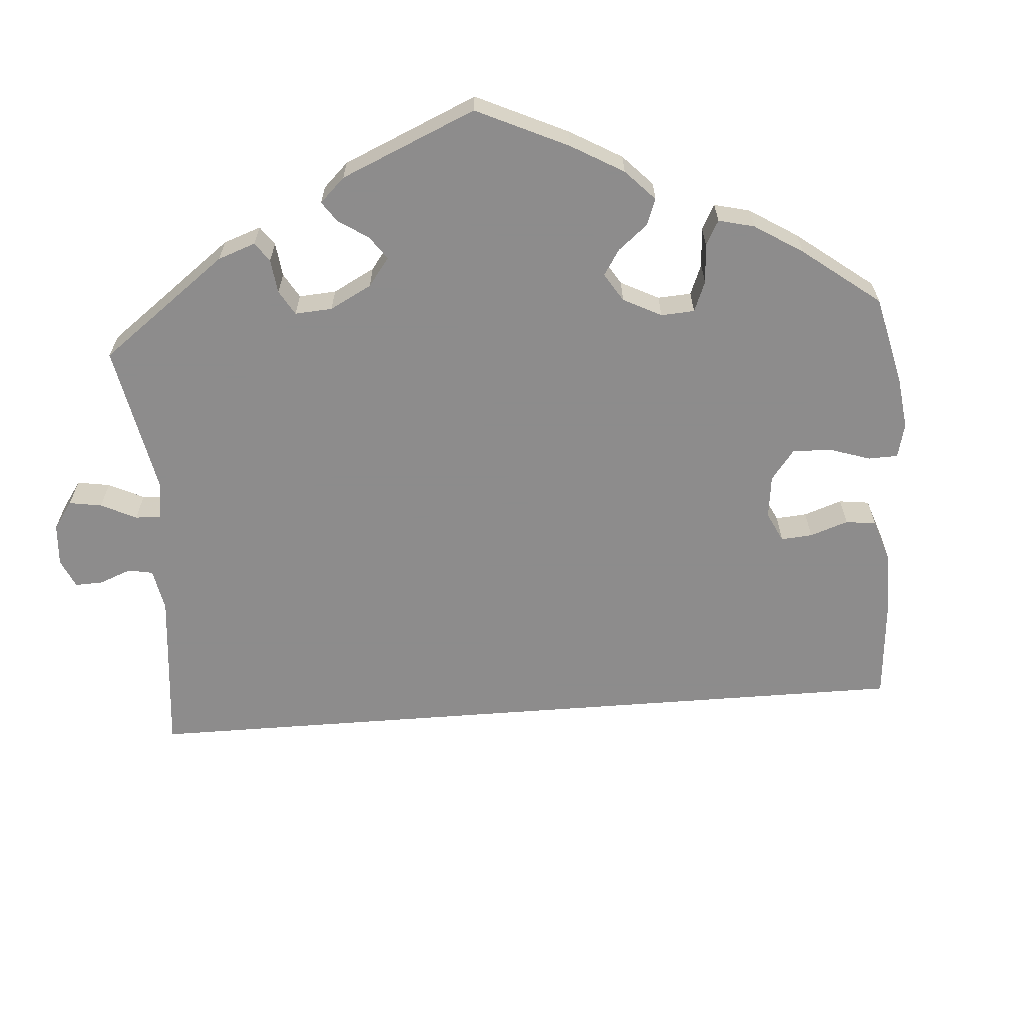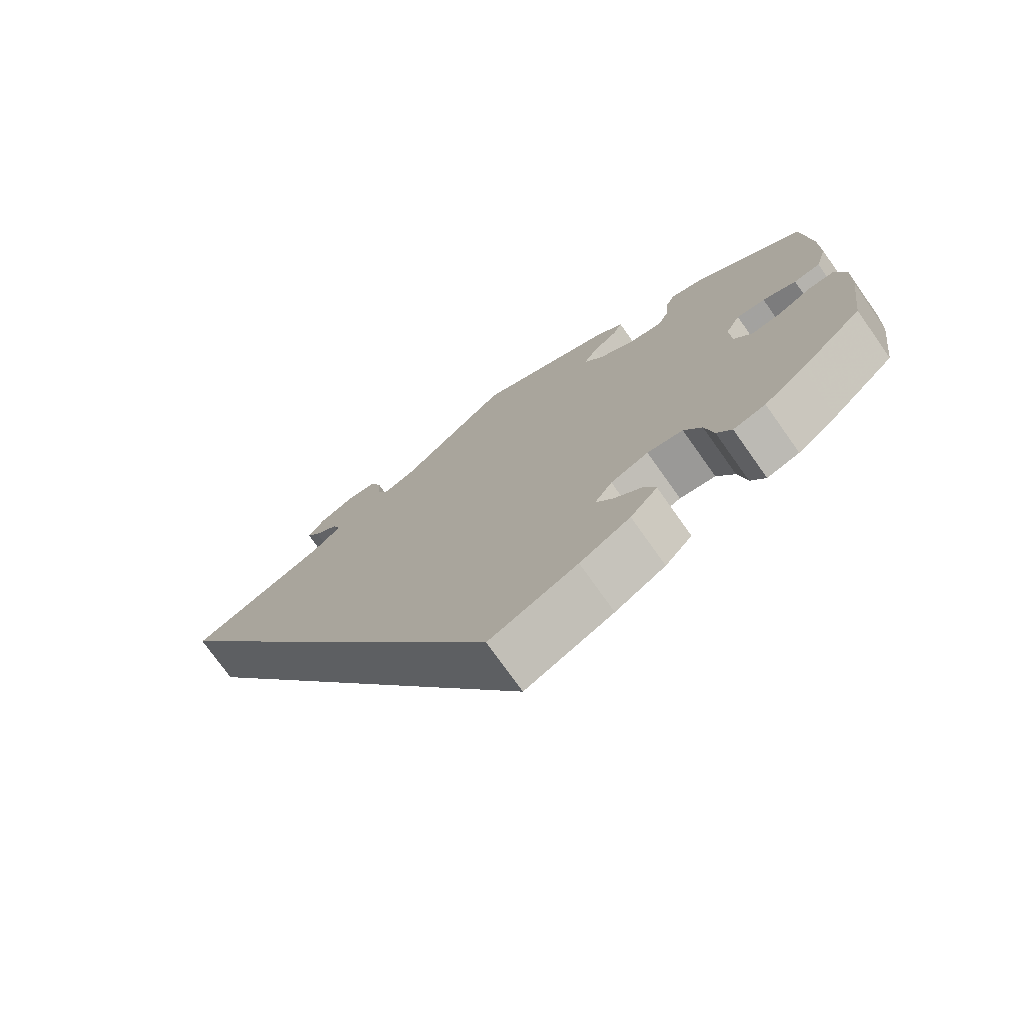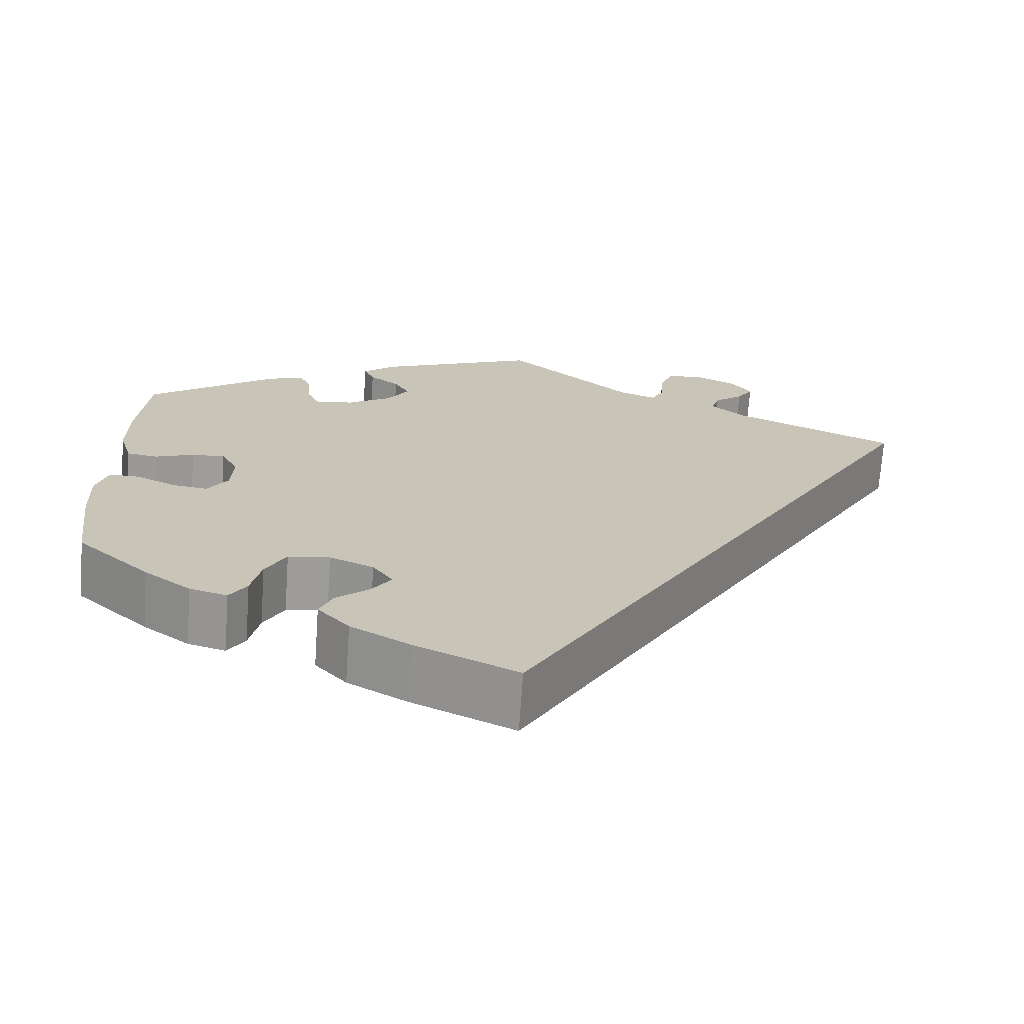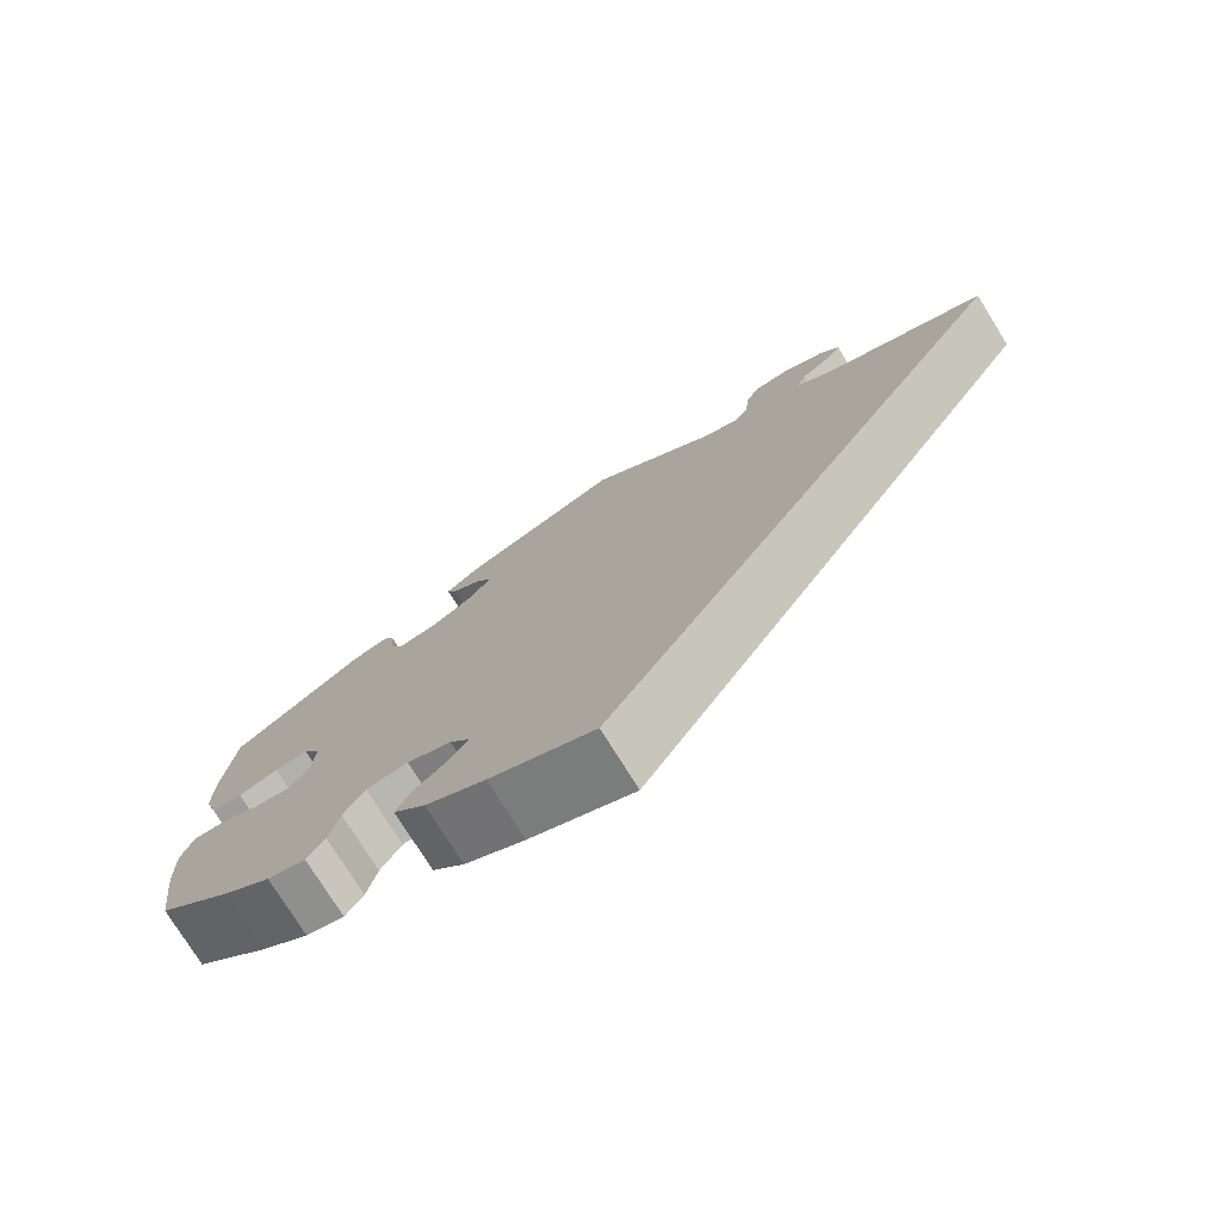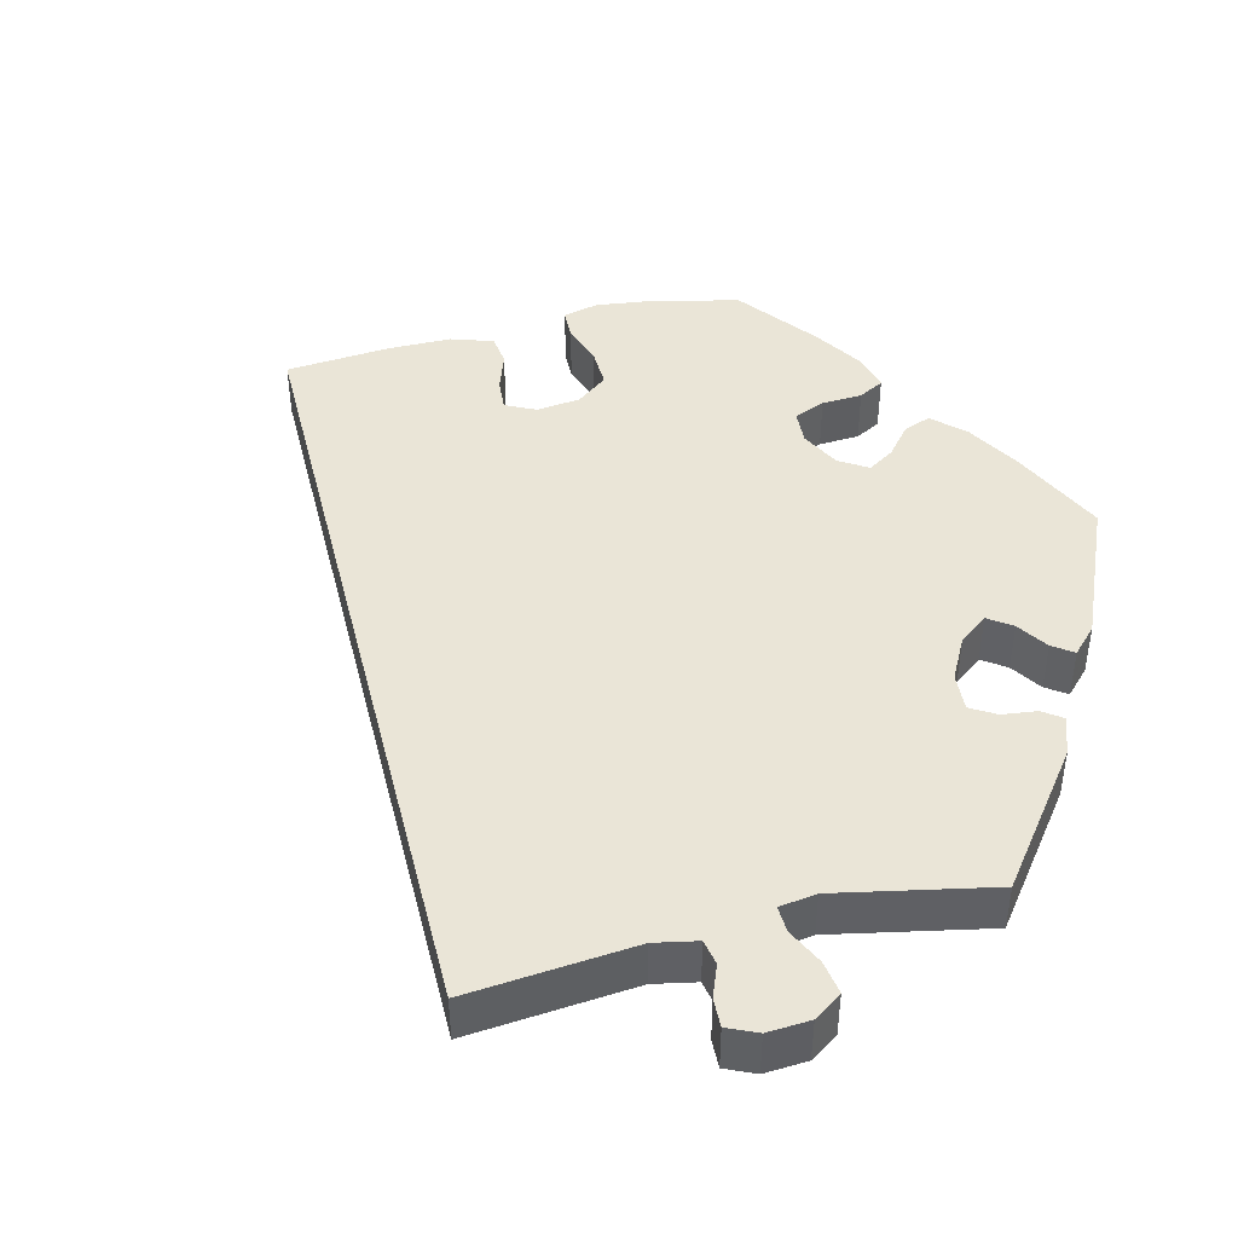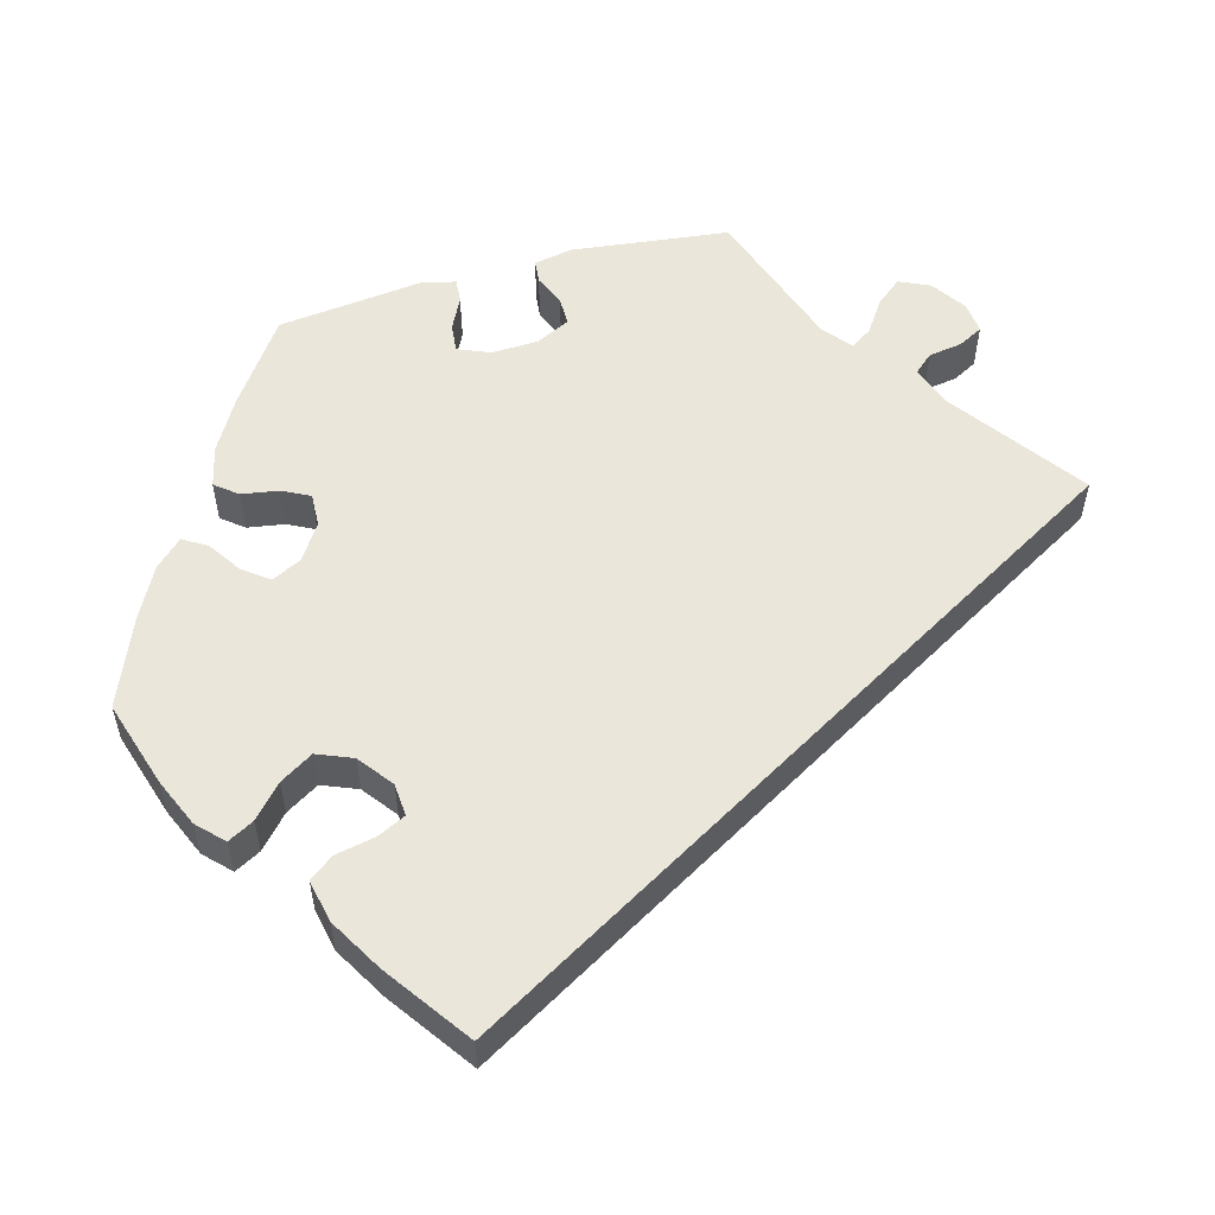
<metadata>
{"format":"obj","ext":"obj","renderer":"f3d","projection":"perspective","resolution":1024,"background":"white","views":[{"elev":-64.3,"azim":64.3,"up":"+Y"},{"elev":-74.6,"azim":35.3,"up":"+Z"},{"elev":-70.3,"azim":176.0,"up":"+Z"},{"elev":-76.8,"azim":-148.0,"up":"+Z"},{"elev":44.0,"azim":-44.1,"up":"+Y"},{"elev":54.8,"azim":-165.6,"up":"+Y"}]}
</metadata>
<code>
v 0.549 0.07 0.173
v 0.226 0.07 0.472
v -0.336 0.07 0.402
v -0.34 0.07 0.501
v 0.457 0.07 -0.08
v 0.447 0.07 -0.394
v 0.385 0.07 0.01
v 0.198 0.07 -0.519
v 0.299 0.07 0.328
v 0.332 0.07 0.442
v 0.388 0.07 -0.048
v 0.126 0.07 -0.561
v -0.304 0.07 0.472
v -0.157 0.07 0.481
v 0.181 0.07 -0.329
v 0.505 0.07 -0.056
v -0.335 0.07 0.568
v 0.318 0.07 0.412
v -0.239 0.07 0.589
v -0.284 0.07 0.593
v 0.537 0.07 -0.31
v -0.223 0.07 0.547
v 0.189 0.07 0.444
v 0.198 0.07 0.368
v 0.221 0.07 -0.437
v -0.36 0.07 0.533
v 0.286 0.07 -0.313
v -0.219 0.07 0.494
v 0.537 0.07 0.31
v 0.344 0.07 -0.45
v 0.156 0.07 -0.366
v 0.252 0.07 0.334
v 0.543 0.07 -0.055
v 0.18 0.07 -0.401
v -0.293 0.07 0.44
v 0.323 0.07 -0.416
v 0.239 0.07 0.501
v 0.447 0.07 0.048
v 0.235 0.07 -0.306
v 0.549 0.07 0.091
v -0.203 0.07 0.463
v 0.377 0.07 0.429
v 0 0.07 -0.62
v 0.406 0.07 0.05
v -0.537 0.07 0.31
v 0.237 0.07 -0.475
v 0.17 0.07 0.41
v 0 0.07 0.62
v 0.495 0.07 0.03
v 0.311 0.07 -0.359
v 0.533 0.07 0.036
v 0.413 0.07 -0.086
v 0.557 0.07 -0.103
v 0.39 0.07 -0.437
v 0.315 0.07 0.363
v 0.554 0.07 -0.18
v 0.198 0.07 0.536
v 0.549 -0 0.173
v 0.226 -0 0.472
v -0.336 -0 0.402
v -0.34 -0 0.501
v 0.457 -0 -0.08
v 0.447 -0 -0.394
v 0.385 -0 0.01
v 0.198 -0 -0.519
v 0.299 -0 0.328
v 0.332 -0 0.442
v 0.388 -0 -0.048
v 0.126 -0 -0.561
v -0.304 -0 0.472
v -0.157 -0 0.481
v 0.181 -0 -0.329
v 0.505 -0 -0.056
v -0.335 -0 0.568
v 0.318 -0 0.412
v -0.239 -0 0.589
v -0.284 -0 0.593
v 0.537 -0 -0.31
v -0.223 -0 0.547
v 0.189 -0 0.444
v 0.198 -0 0.368
v 0.221 -0 -0.437
v -0.36 -0 0.533
v 0.286 -0 -0.313
v -0.219 -0 0.494
v 0.537 -0 0.31
v 0.344 -0 -0.45
v 0.156 -0 -0.366
v 0.252 -0 0.334
v 0.543 -0 -0.055
v 0.18 -0 -0.401
v -0.293 -0 0.44
v 0.323 -0 -0.416
v 0.239 -0 0.501
v 0.447 -0 0.048
v 0.235 -0 -0.306
v 0.549 -0 0.091
v -0.203 -0 0.463
v 0.377 -0 0.429
v 0 -0 -0.62
v 0.406 -0 0.05
v -0.537 -0 0.31
v 0.237 -0 -0.475
v 0.17 -0 0.41
v 0 -0 0.62
v 0.495 -0 0.03
v 0.311 -0 -0.359
v 0.533 -0 0.036
v 0.413 -0 -0.086
v 0.557 -0 -0.103
v 0.39 -0 -0.437
v 0.315 -0 0.363
v 0.554 -0 -0.18
v 0.198 -0 0.536
f 12 43 45 3
f 8 12 3 35
f 34 25 46 8
f 31 34 8
f 31 8 35 13
f 15 31 13
f 39 15 13
f 27 39 13
f 54 30 36 50
f 54 50 27
f 6 54 27 13
f 5 16 33 53
f 52 5 53 56
f 40 51 49 38
f 40 38 44
f 1 40 44
f 29 1 44
f 42 29 44
f 55 18 10 42
f 9 55 42 44
f 32 9 44 7
f 57 37 2 23
f 14 48 57 23
f 41 14 23 47
f 20 19 22 28
f 20 28 41
f 17 20 41
f 13 4 26 17
f 13 17 41
f 52 56 21 6
f 11 52 6 13
f 24 32 7 11
f 47 24 11
f 13 41 47 11
f 60 102 100 69
f 92 60 69 65
f 65 103 82 91
f 65 91 88
f 70 92 65 88
f 70 88 72
f 70 72 96
f 70 96 84
f 107 93 87 111
f 84 107 111
f 70 84 111 63
f 110 90 73 62
f 113 110 62 109
f 95 106 108 97
f 101 95 97
f 101 97 58
f 101 58 86
f 101 86 99
f 99 67 75 112
f 101 99 112 66
f 64 101 66 89
f 80 59 94 114
f 80 114 105 71
f 104 80 71 98
f 85 79 76 77
f 98 85 77
f 98 77 74
f 74 83 61 70
f 98 74 70
f 63 78 113 109
f 70 63 109 68
f 68 64 89 81
f 68 81 104
f 68 104 98 70
f 45 102 60 3
f 3 60 92 35
f 35 92 70 13
f 13 70 61 4
f 4 61 83 26
f 26 83 74 17
f 17 74 77 20
f 20 77 76 19
f 19 76 79 22
f 22 79 85 28
f 28 85 98 41
f 41 98 71 14
f 14 71 105 48
f 48 105 114 57
f 57 114 94 37
f 37 94 59 2
f 2 59 80 23
f 23 80 104 47
f 47 104 81 24
f 24 81 89 32
f 32 89 66 9
f 9 66 112 55
f 55 112 75 18
f 18 75 67 10
f 10 67 99 42
f 42 99 86 29
f 29 86 58 1
f 1 58 97 40
f 40 97 108 51
f 51 108 106 49
f 49 106 95 38
f 38 95 101 44
f 44 101 64 7
f 7 64 68 11
f 11 68 109 52
f 52 109 62 5
f 5 62 73 16
f 16 73 90 33
f 33 90 110 53
f 53 110 113 56
f 56 113 78 21
f 21 78 63 6
f 6 63 111 54
f 54 111 87 30
f 30 87 93 36
f 36 93 107 50
f 50 107 84 27
f 27 84 96 39
f 39 96 72 15
f 15 72 88 31
f 31 88 91 34
f 34 91 82 25
f 25 82 103 46
f 46 103 65 8
f 8 65 69 12
f 12 69 100 43
f 43 100 102 45

</code>
